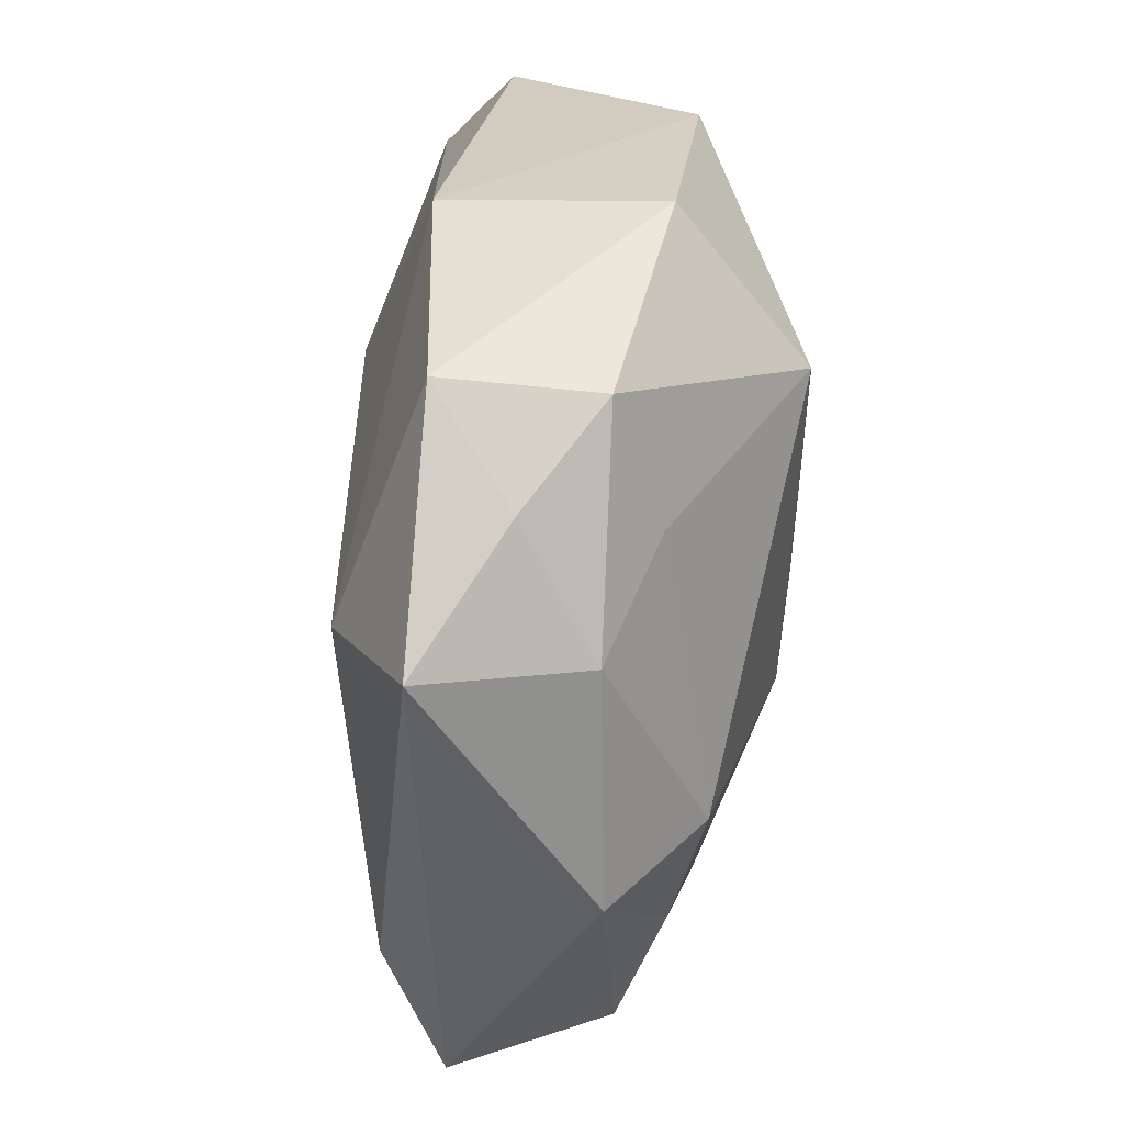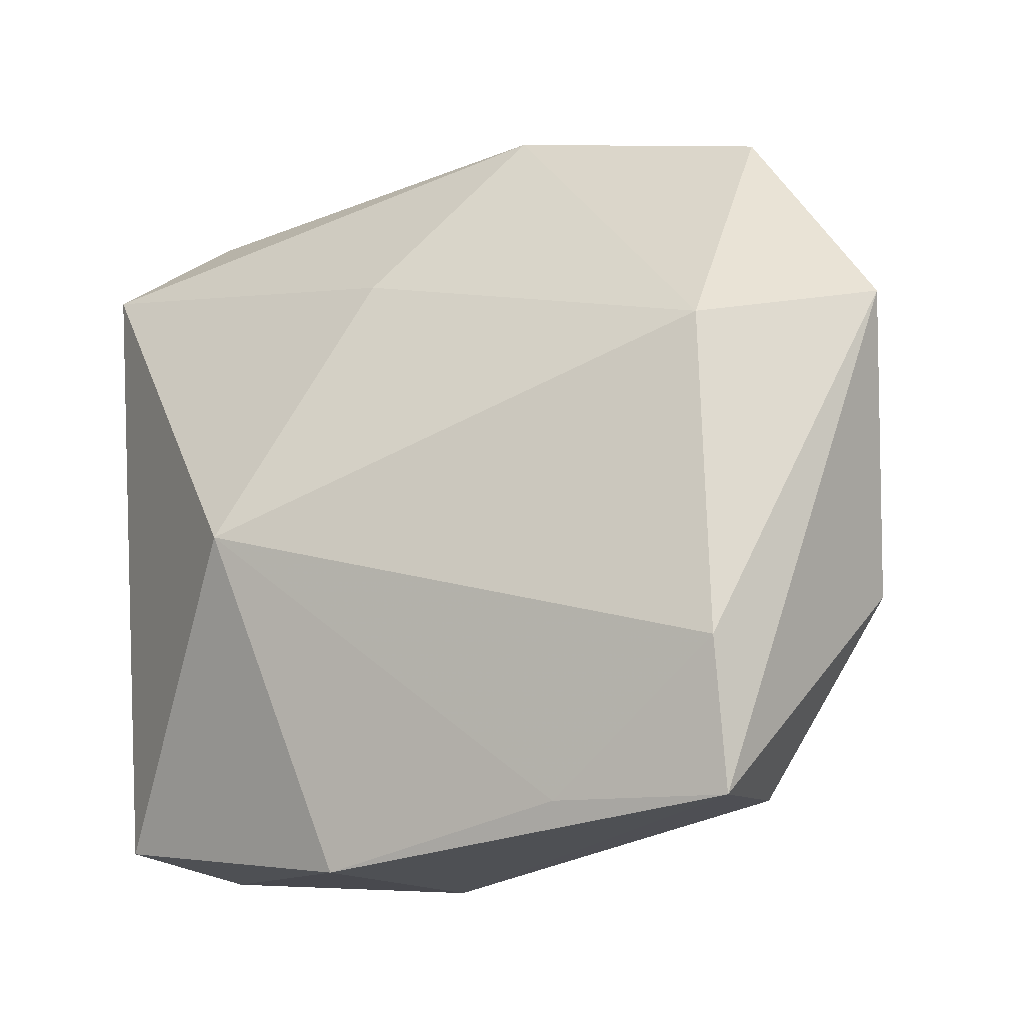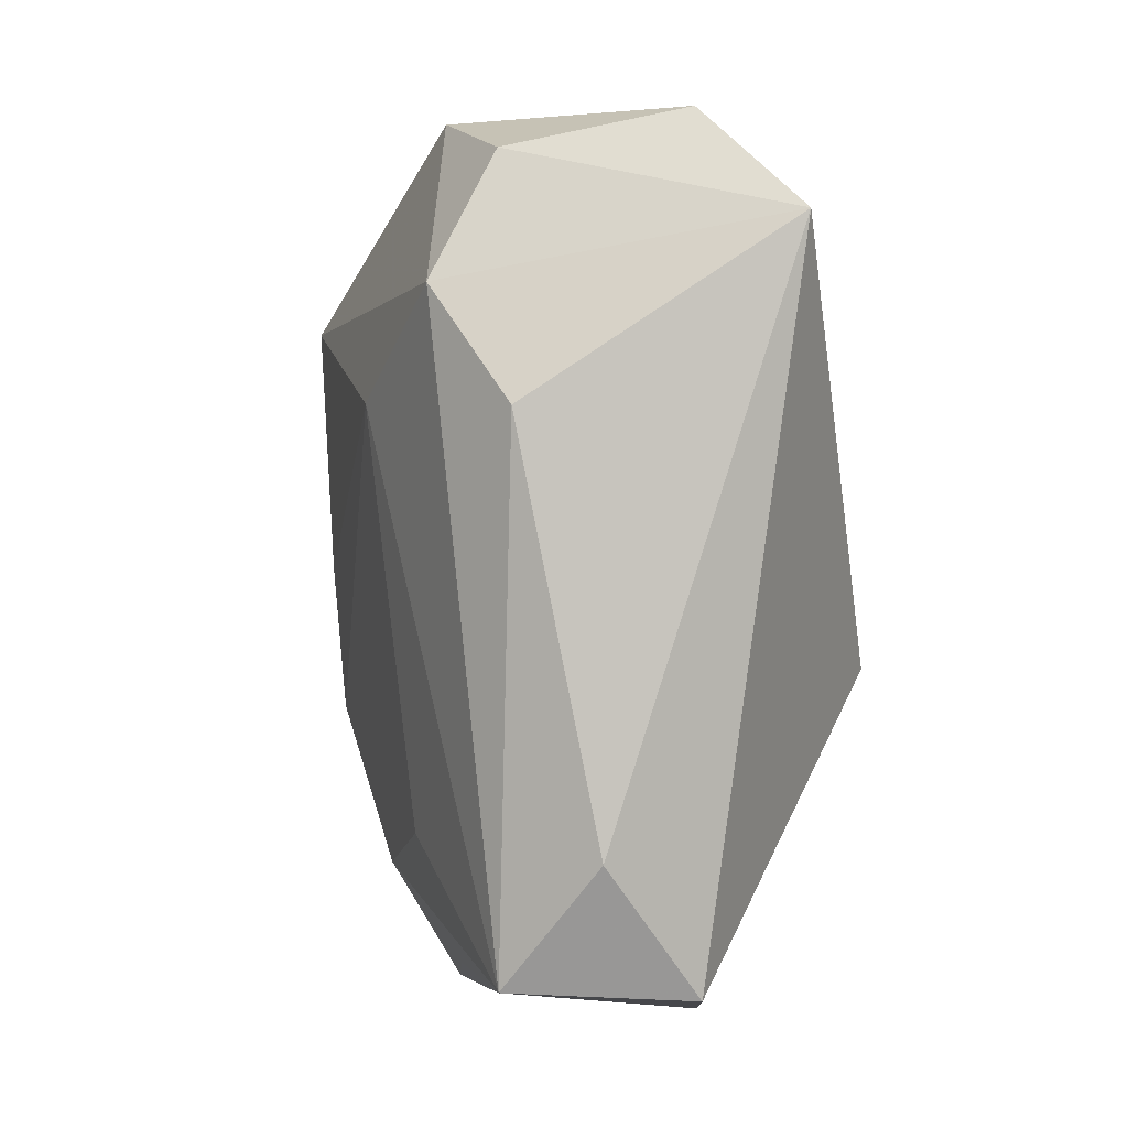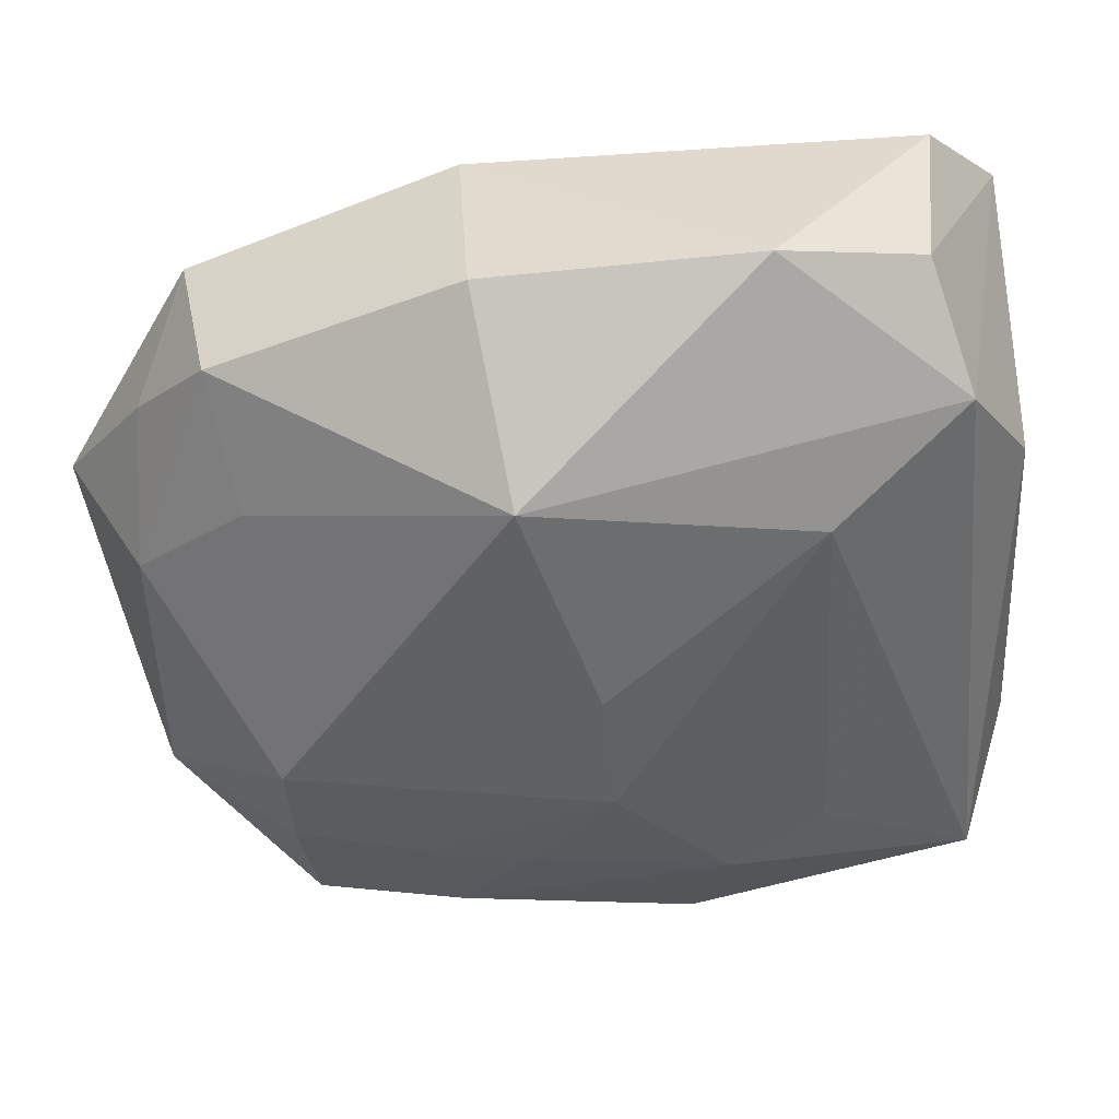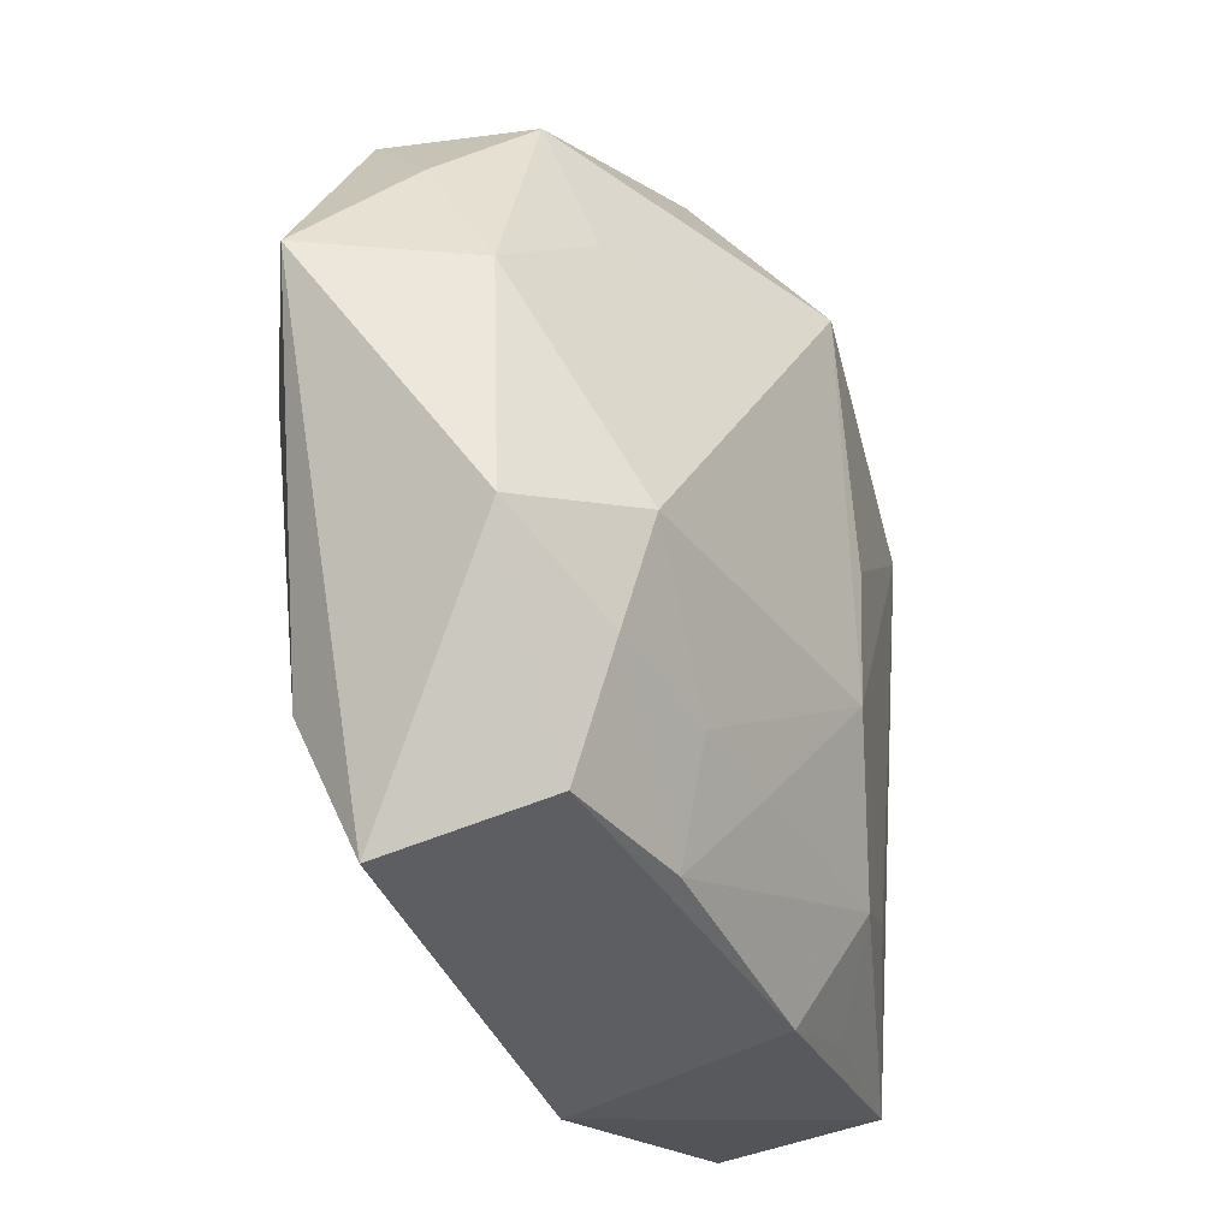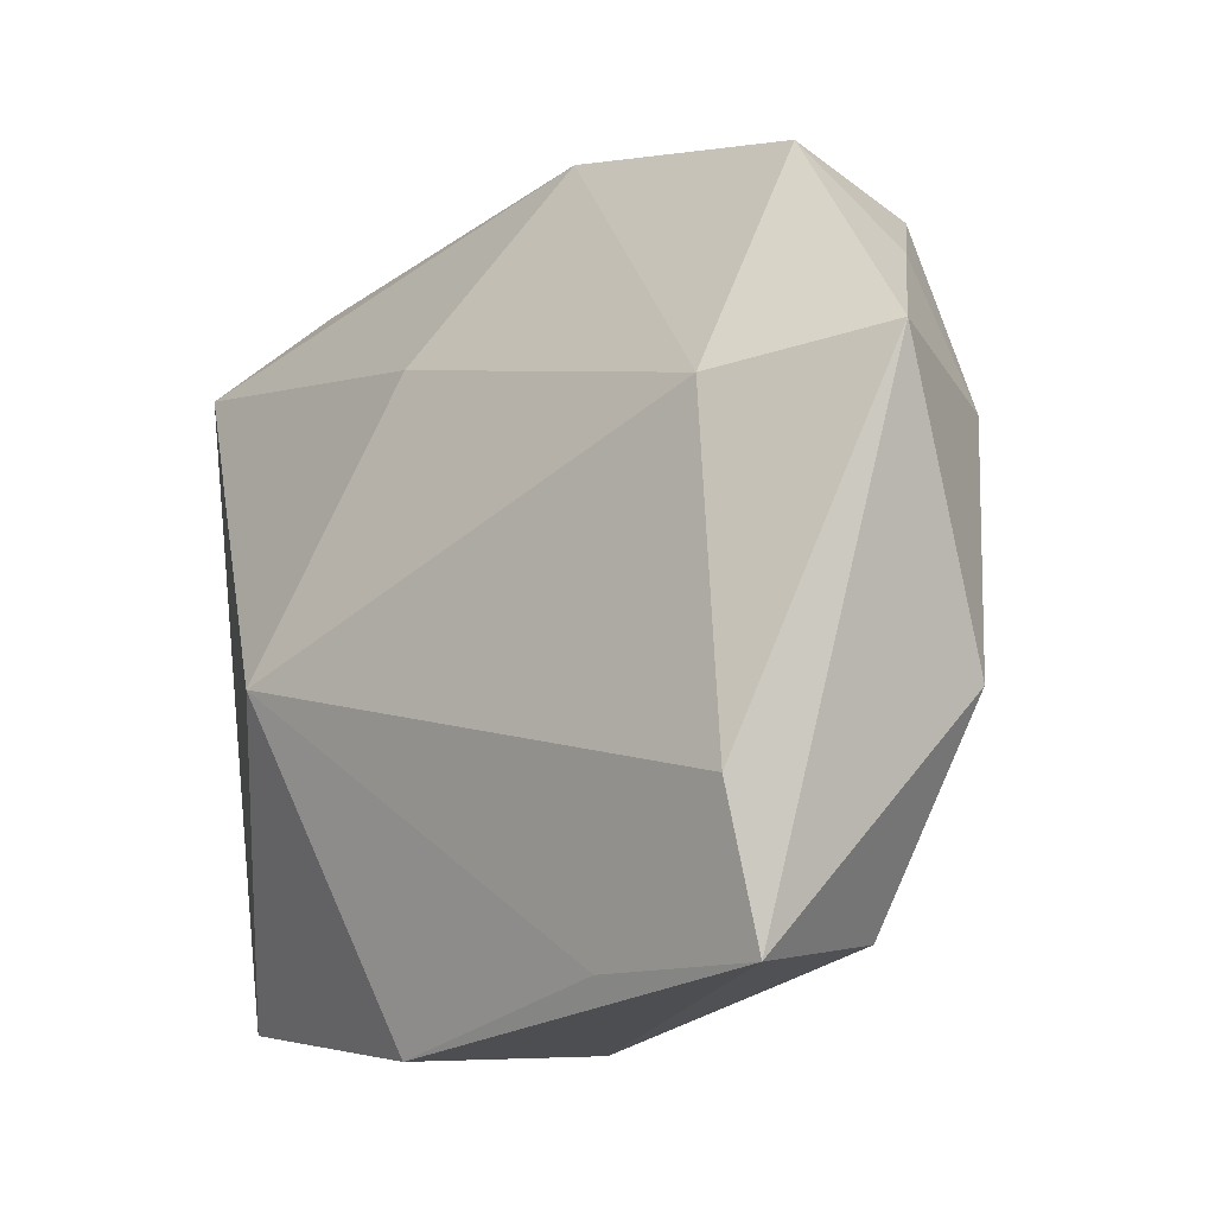
<metadata>
{"format":"obj","ext":"obj","renderer":"f3d","projection":"perspective","resolution":1024,"background":"white","views":[{"elev":21.7,"azim":86.6,"up":"+Y"},{"elev":-26.2,"azim":24.1,"up":"+Y"},{"elev":4.2,"azim":-103.0,"up":"+Y"},{"elev":36.4,"azim":167.1,"up":"+Y"},{"elev":-36.3,"azim":104.9,"up":"+Y"},{"elev":-21.5,"azim":42.2,"up":"+Y"}]}
</metadata>
<code>
v 0.009702 -0.02738 0.008633
v 0.007619 0.02664 0.008359
v 0.03089 -0.01233 -0.001082
v -0.01303 -0.02437 -0.01046
v 0.002404 -0.00982 -0.01553
v 0.007399 -0.01867 -0.01044
v -0.01369 -0.00631 0.01578
v 0.003541 -0.0005753 -0.01613
v 0.03164 0.004244 -0.0007743
v 0.02622 0.02071 0.009046
v 0.02214 -0.02874 0.008712
v -0.008373 -0.02939 0.006268
v -0.02827 -0.02387 0.0009693
v 0.0101 0.02691 -0.006952
v 0.01438 -0.01812 -0.008495
v -0.01129 0.0109 -0.01613
v -0.02669 0.01099 -0.01005
v 0.03045 0.01351 0.004132
v -0.01899 0.02625 -0.009275
v -0.006434 -0.019 -0.0138
v -0.02102 0.01816 -0.01396
v 0.02298 -0.01916 0.01284
v 0.009241 0.01542 -0.01613
v -0.01345 -0.01592 -0.01346
v 0.024 -0.009729 -0.008256
v -0.02957 0.02224 0.006865
v -0.02957 -0.01529 -0.005328
v 0.02349 0.003925 0.01521
v -0.005261 -0.027 -0.00909
v -0.02262 0.02859 0.001912
v 0.02638 0.01949 -0.001761
v 0.01135 -0.02556 -0.006153
v -0.02575 -0.02331 -0.01068
v -0.008284 0.02853 -0.01042
v 0.02323 -0.01707 -0.005817
v 0.02493 0.01025 -0.005057
v 0.03513 0.005079 0.01084
v -0.002739 0.01356 0.01313
v 0.02132 -0.02548 -0.002553
f 7 12 1
f 1 22 7
f 7 38 26
f 37 10 28
f 28 22 37
f 28 38 7
f 7 22 28
f 18 10 37
f 10 14 2
f 30 26 2
f 2 26 38
f 38 28 2
f 2 28 10
f 31 36 23
f 23 14 31
f 31 14 10
f 10 18 31
f 19 26 30
f 19 21 26
f 34 19 30
f 30 2 34
f 34 2 14
f 34 14 23
f 23 21 34
f 21 19 34
f 7 26 13
f 13 33 12
f 13 12 7
f 26 21 17
f 21 33 17
f 16 21 23
f 16 33 21
f 22 1 11
f 37 22 11
f 11 1 12
f 37 11 3
f 3 11 39
f 12 33 29
f 29 11 12
f 39 11 29
f 33 13 27
f 27 17 33
f 27 13 26
f 26 17 27
f 9 18 37
f 37 3 9
f 9 31 18
f 36 31 9
f 8 16 23
f 23 5 8
f 8 5 16
f 33 16 24
f 16 5 24
f 35 3 39
f 39 29 32
f 32 35 39
f 25 9 3
f 3 35 25
f 23 36 25
f 36 9 25
f 25 5 23
f 4 29 33
f 20 32 29
f 29 4 20
f 20 24 5
f 33 24 20
f 20 4 33
f 35 32 15
f 5 25 15
f 15 25 35
f 6 20 5
f 32 20 6
f 5 15 6
f 6 15 32

</code>
